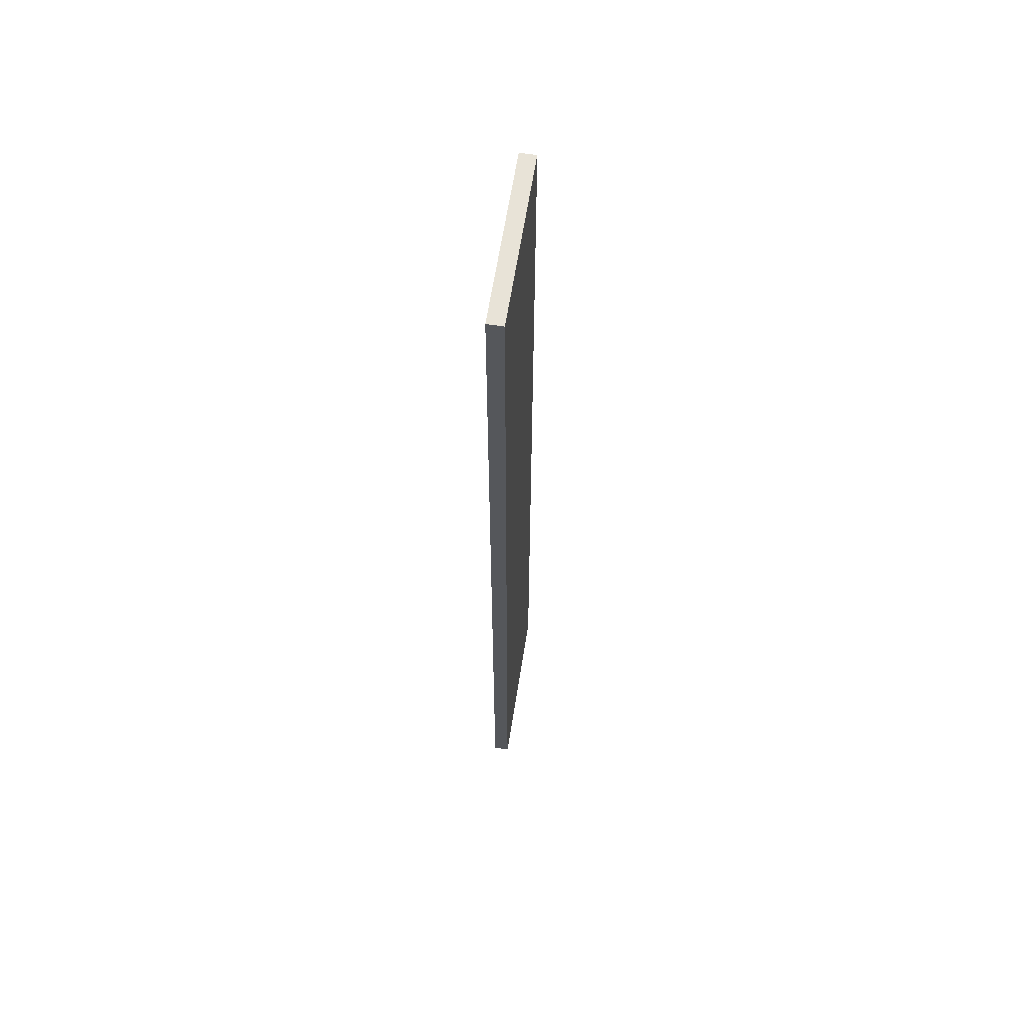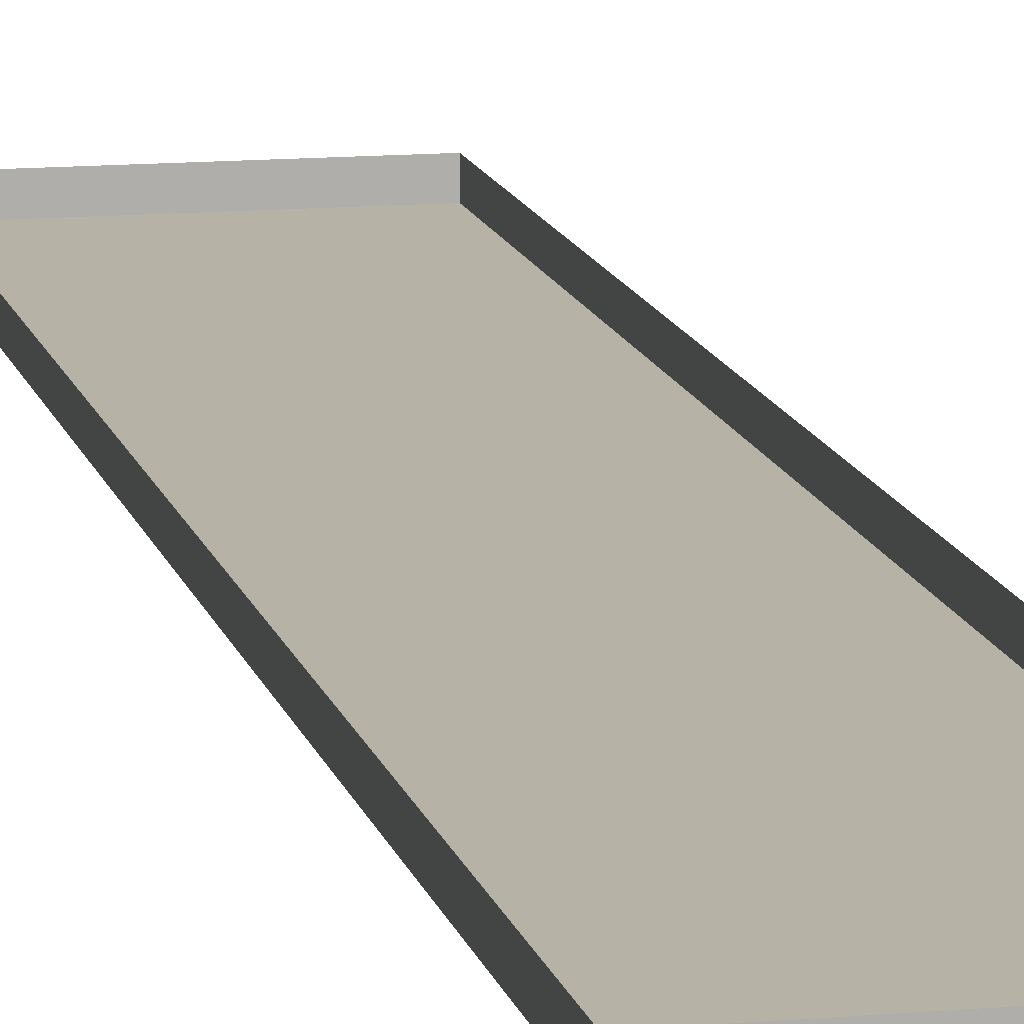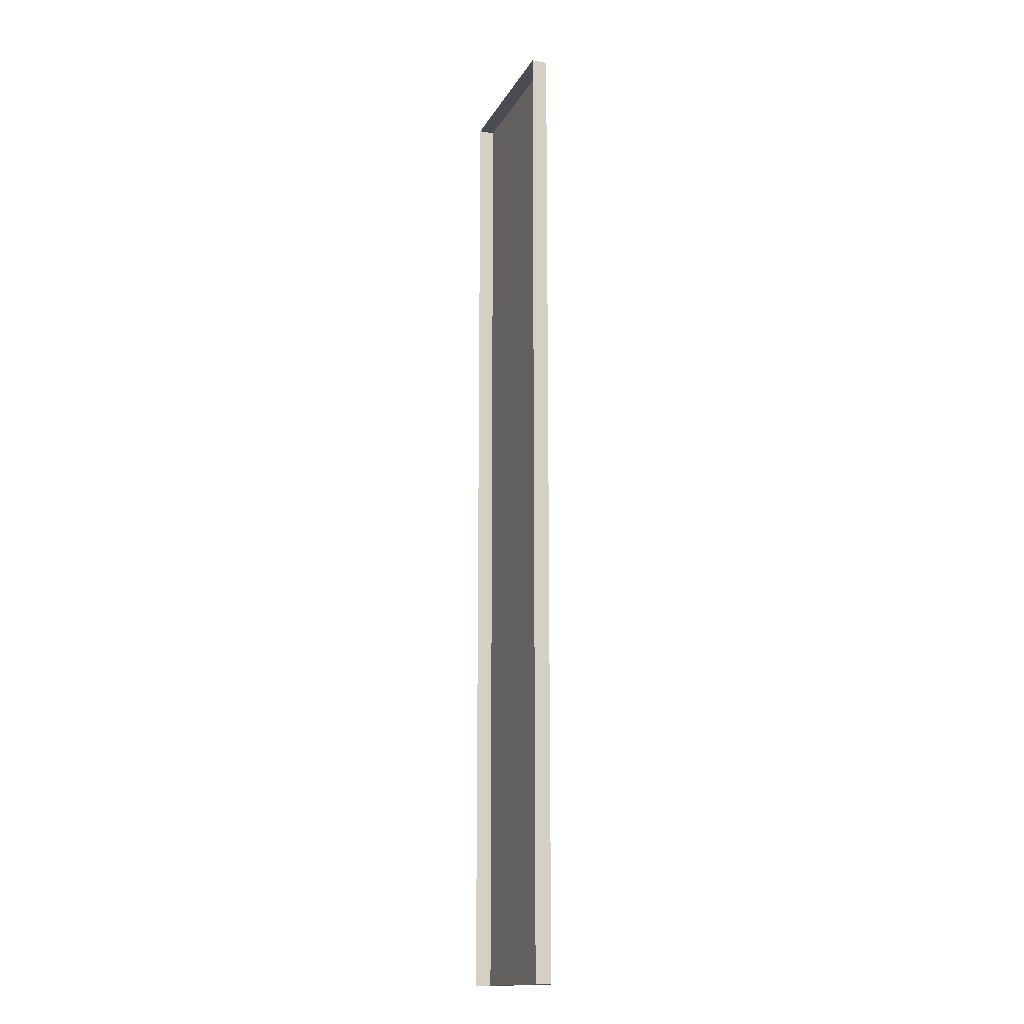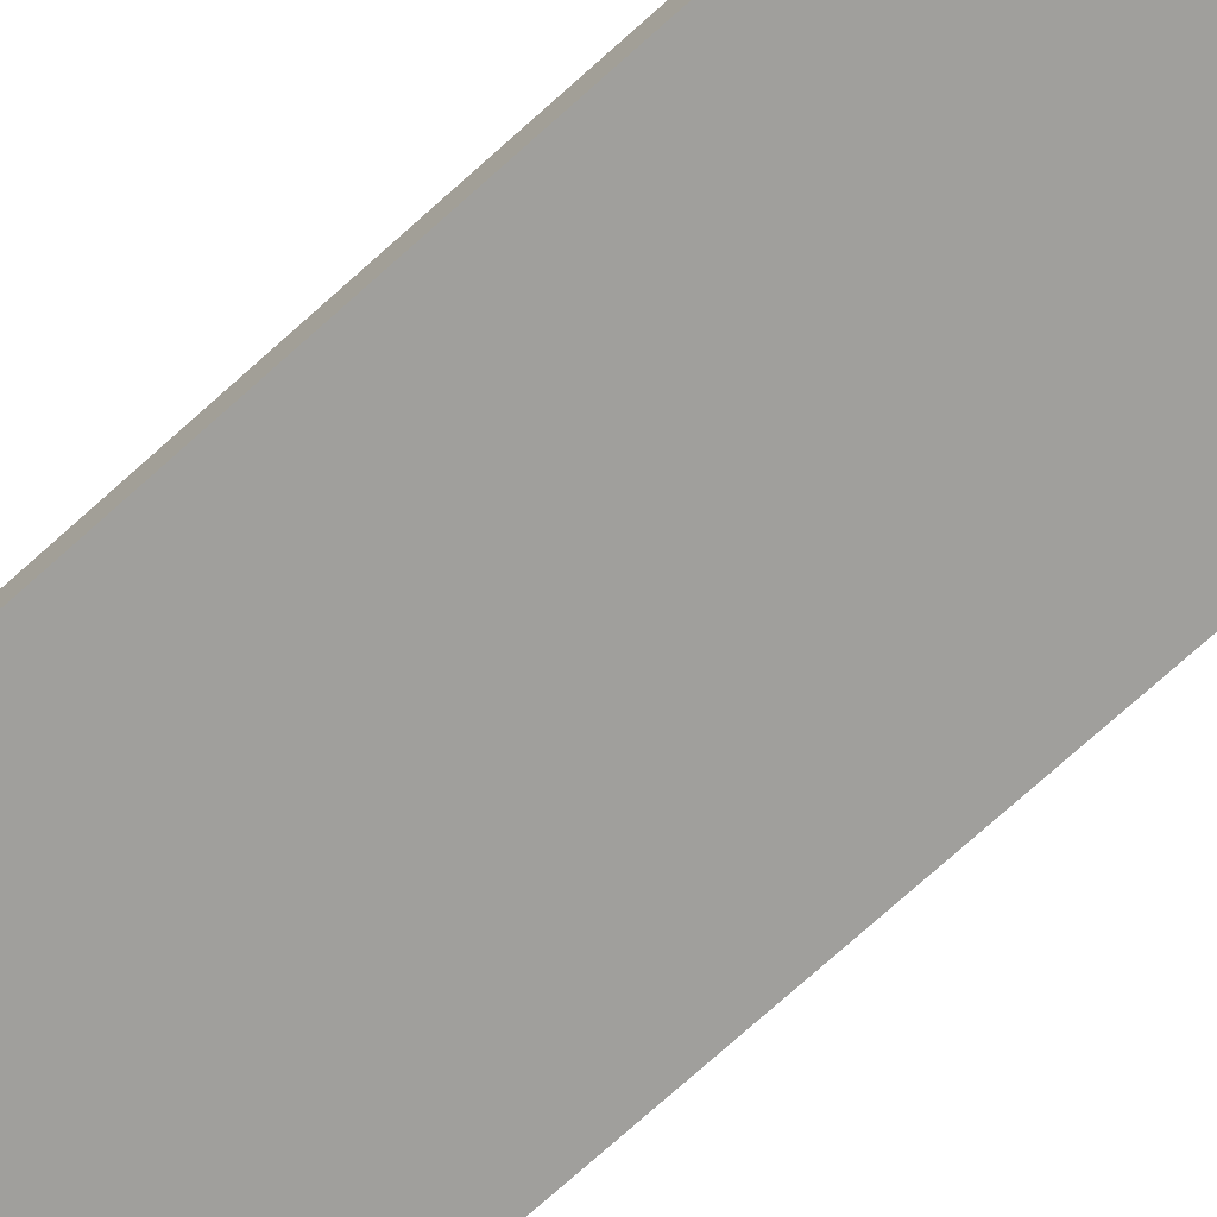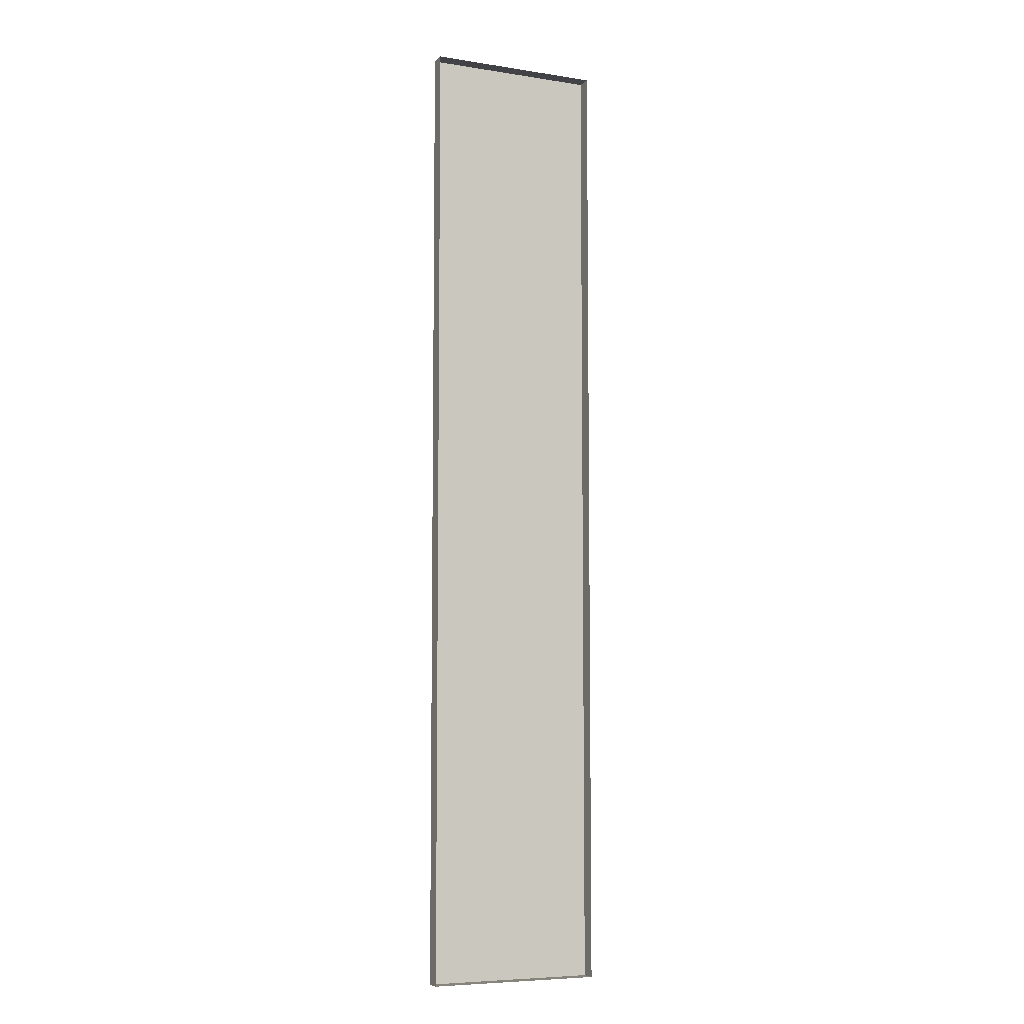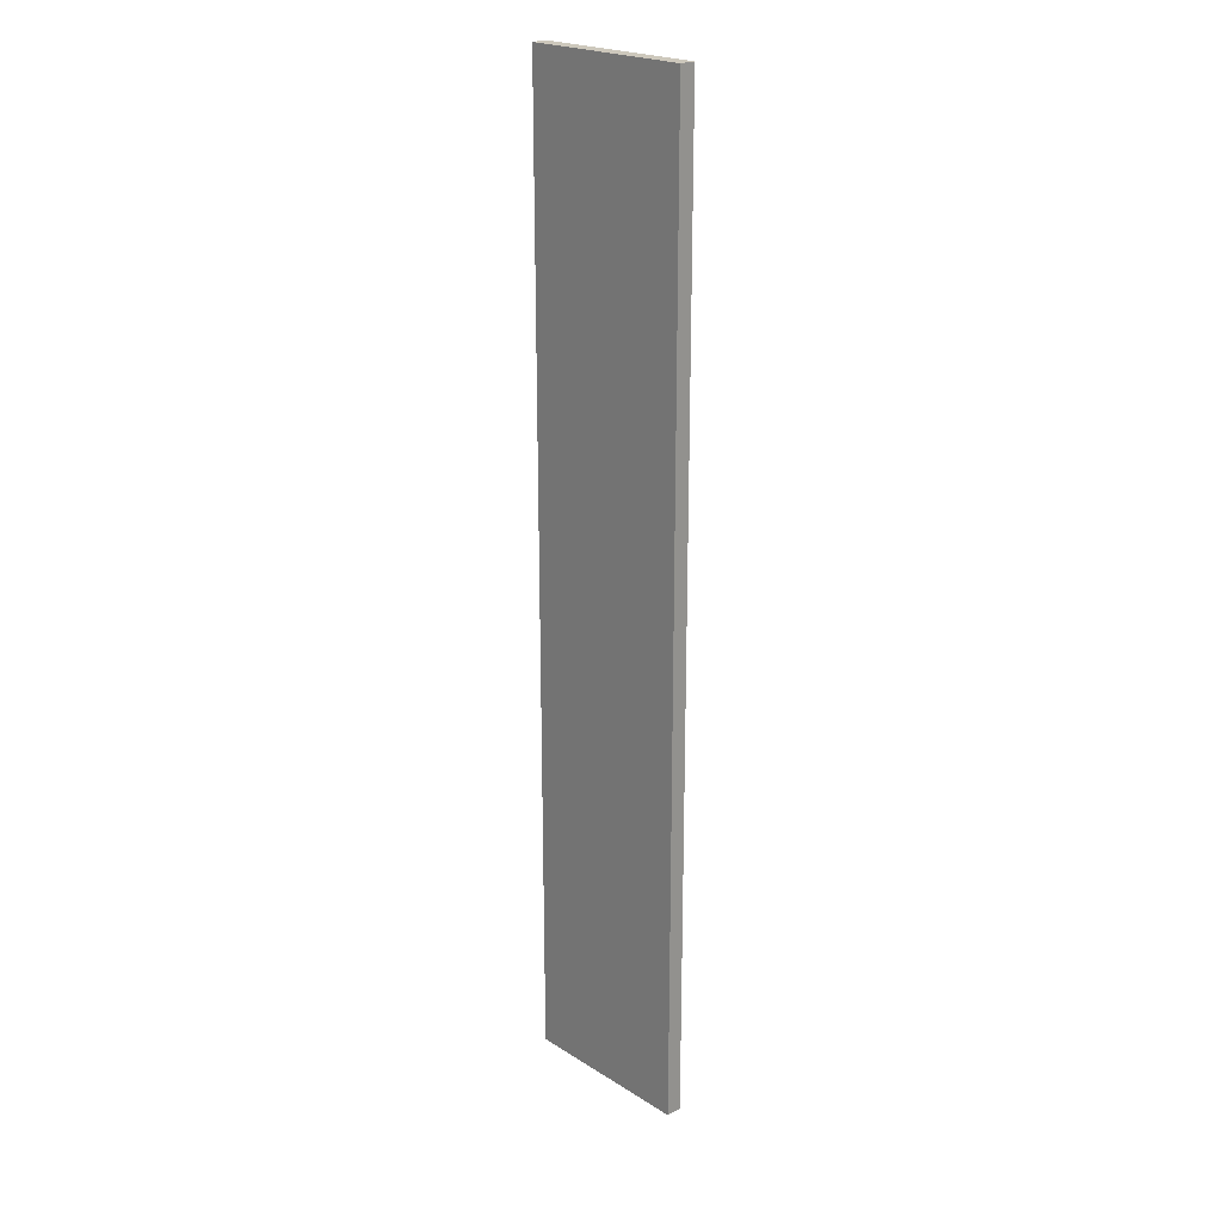
<metadata>
{"format":"obj","ext":"obj","renderer":"f3d","projection":"perspective","resolution":1024,"background":"white","views":[{"elev":62.3,"azim":98.9,"up":"+Y"},{"elev":12.2,"azim":167.9,"up":"+Z"},{"elev":-15.3,"azim":70.1,"up":"+Y"},{"elev":-71.2,"azim":-47.6,"up":"+Z"},{"elev":-6.9,"azim":-24.1,"up":"+Y"},{"elev":22.1,"azim":-132.9,"up":"+Y"}]}
</metadata>
<code>
g boardBK_geo40
v -0.6729 3.737 0.06098
v -0.6729 3.737 -0.06099
v 0.6729 3.737 -0.06099
v 0.6729 3.737 0.06098
v -0.6729 3.737 -0.06099
v -0.6729 -3.737 -0.06099
v 0.6729 -3.737 -0.06099
v 0.6729 3.737 -0.06099
v -0.6729 -3.737 -0.06099
v -0.6729 -3.737 0.06098
v 0.6729 -3.737 0.06098
v 0.6729 -3.737 -0.06099
v 0.6729 -3.737 0.06098
v 0.6729 3.737 0.06098
v 0.6729 3.737 -0.06099
v 0.6729 -3.737 -0.06099
v -0.6729 -3.737 -0.06099
v -0.6729 3.737 -0.06099
v -0.6729 3.737 0.06098
v -0.6729 -3.737 0.06098
g boardBK_geo40_0
f 3 2 1
f 4 3 1
f 7 6 5
f 8 7 5
f 11 10 9
f 12 11 9
f 15 14 13
f 16 15 13
f 19 18 17
f 20 19 17

</code>
